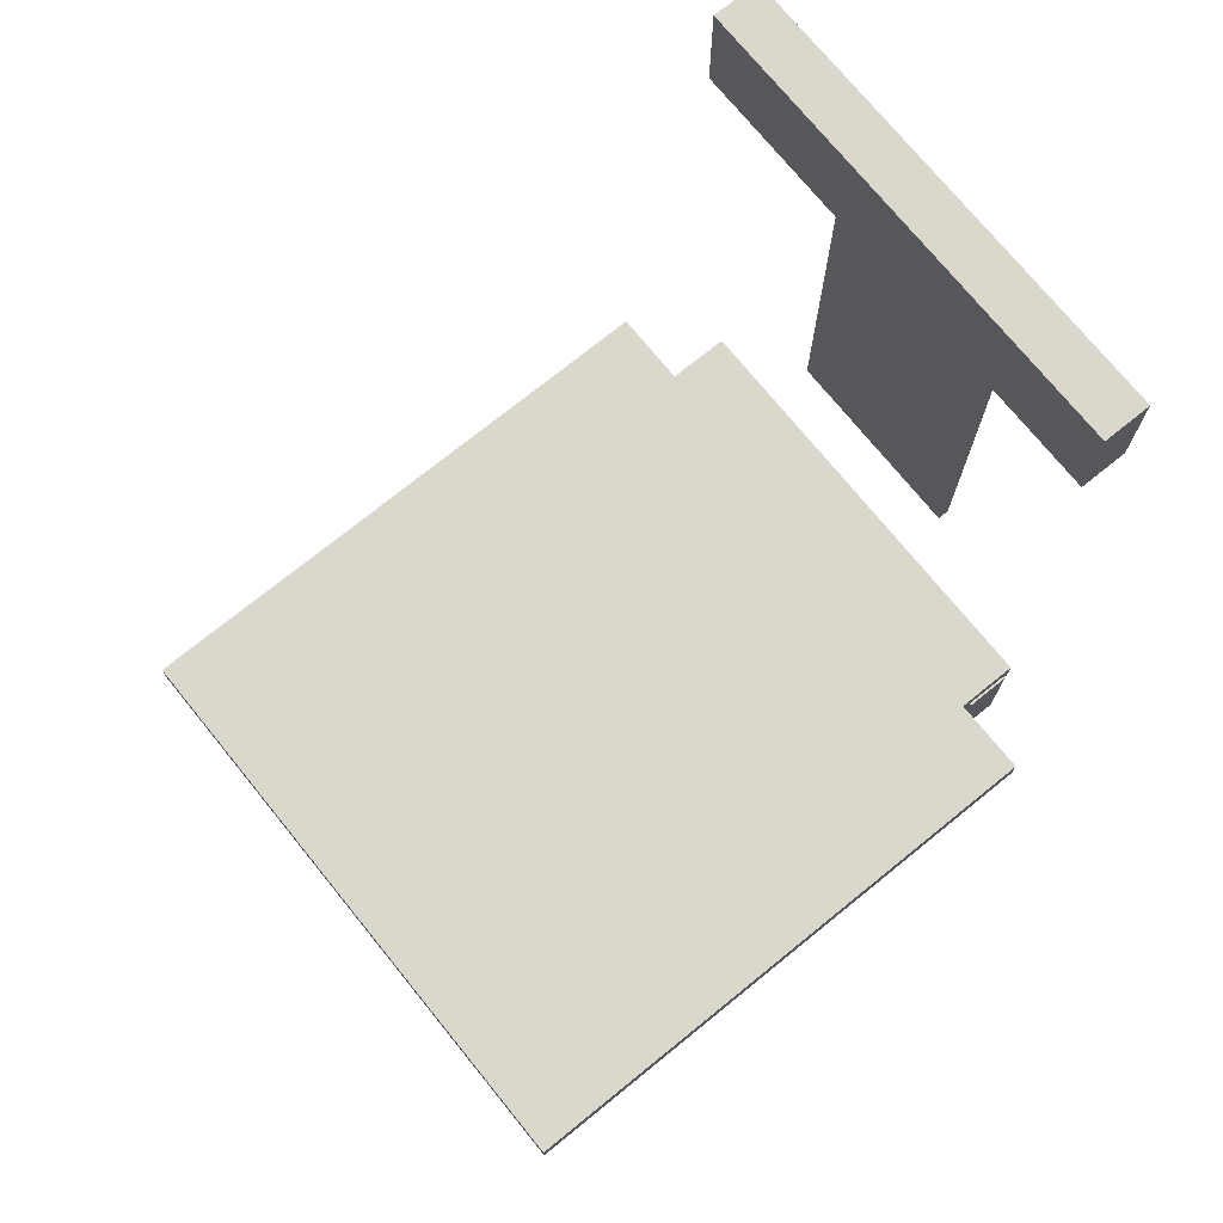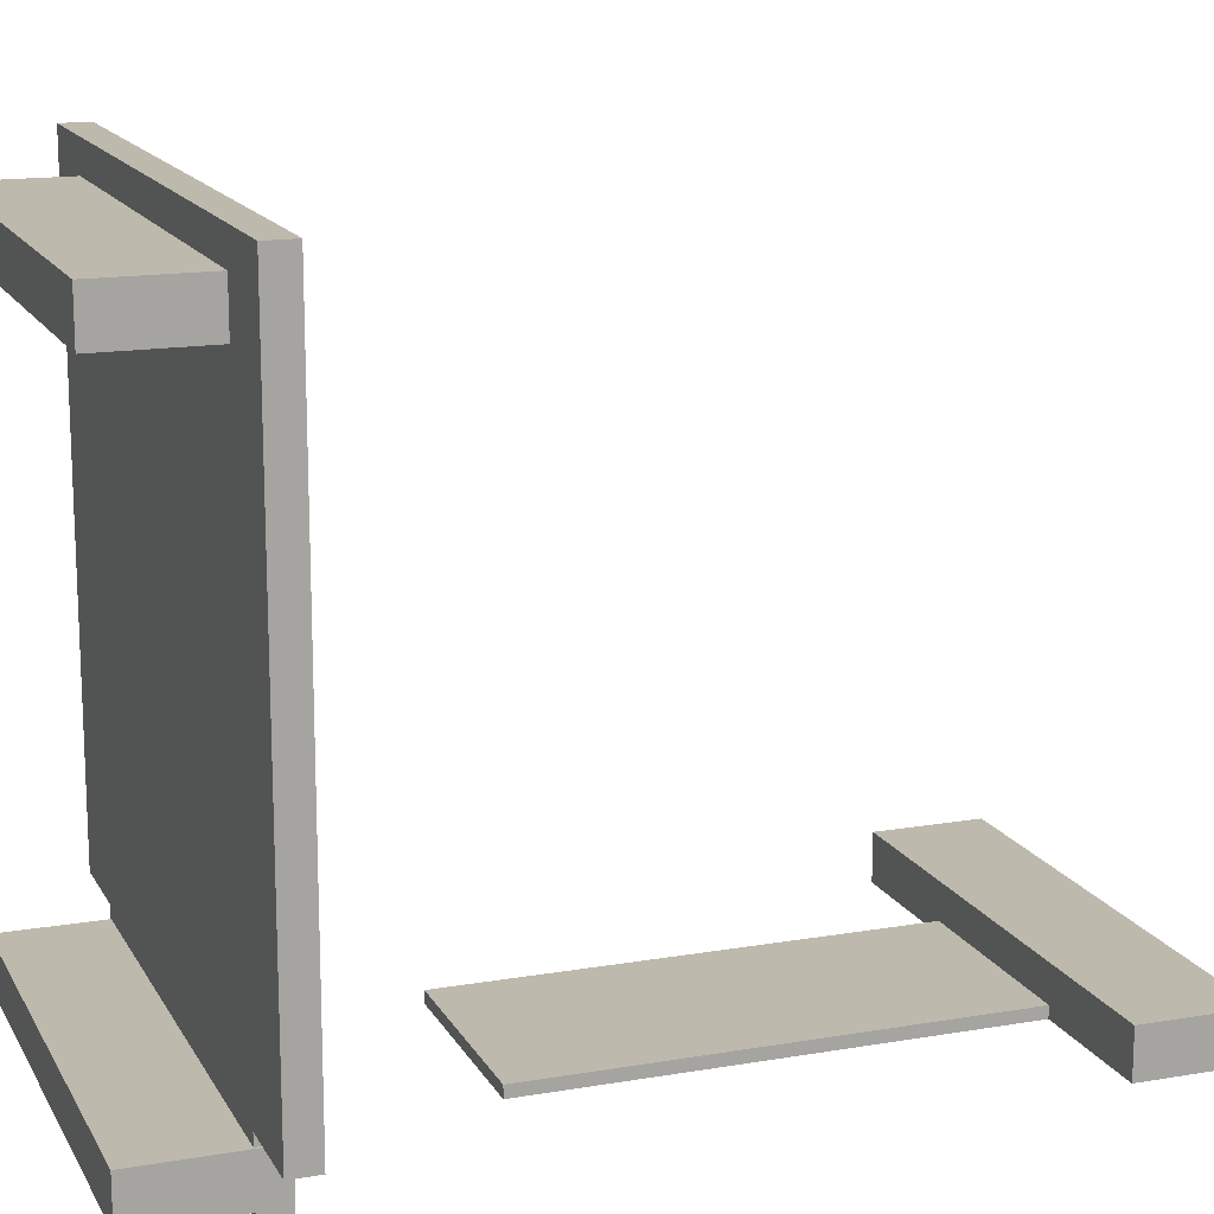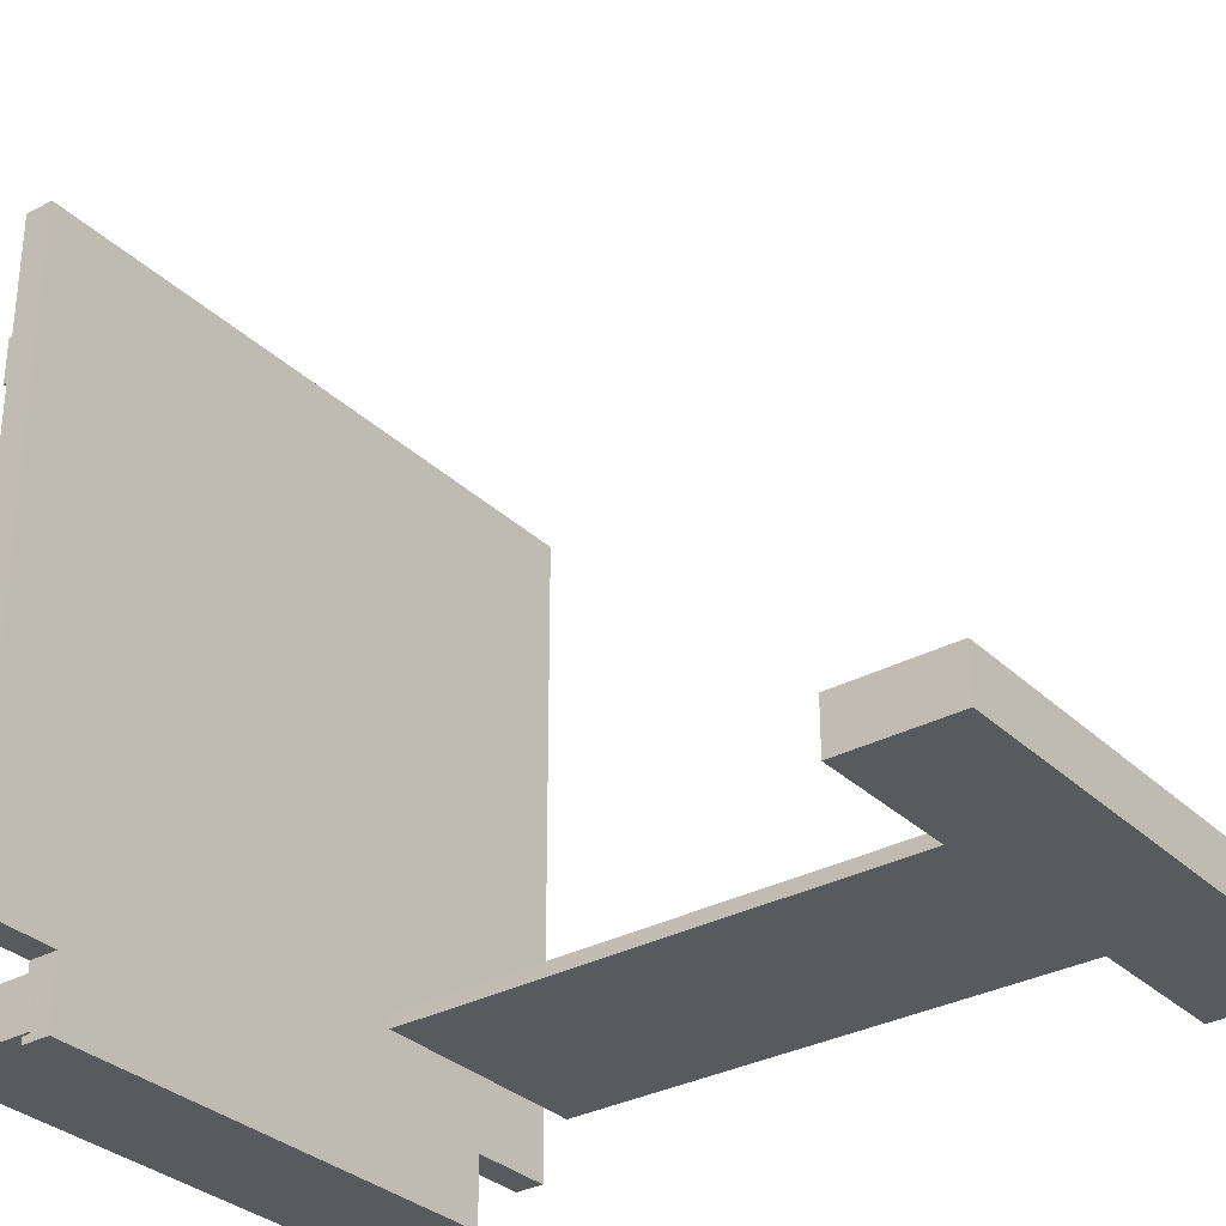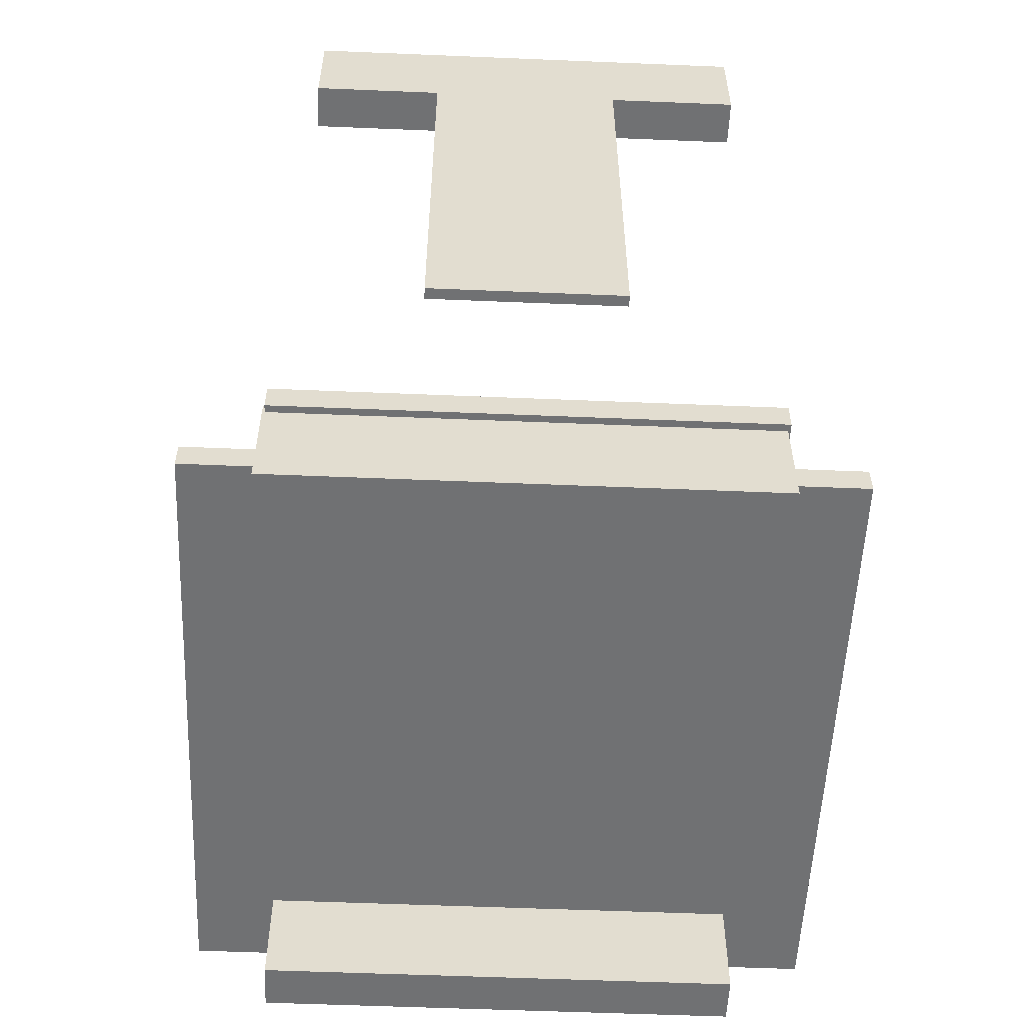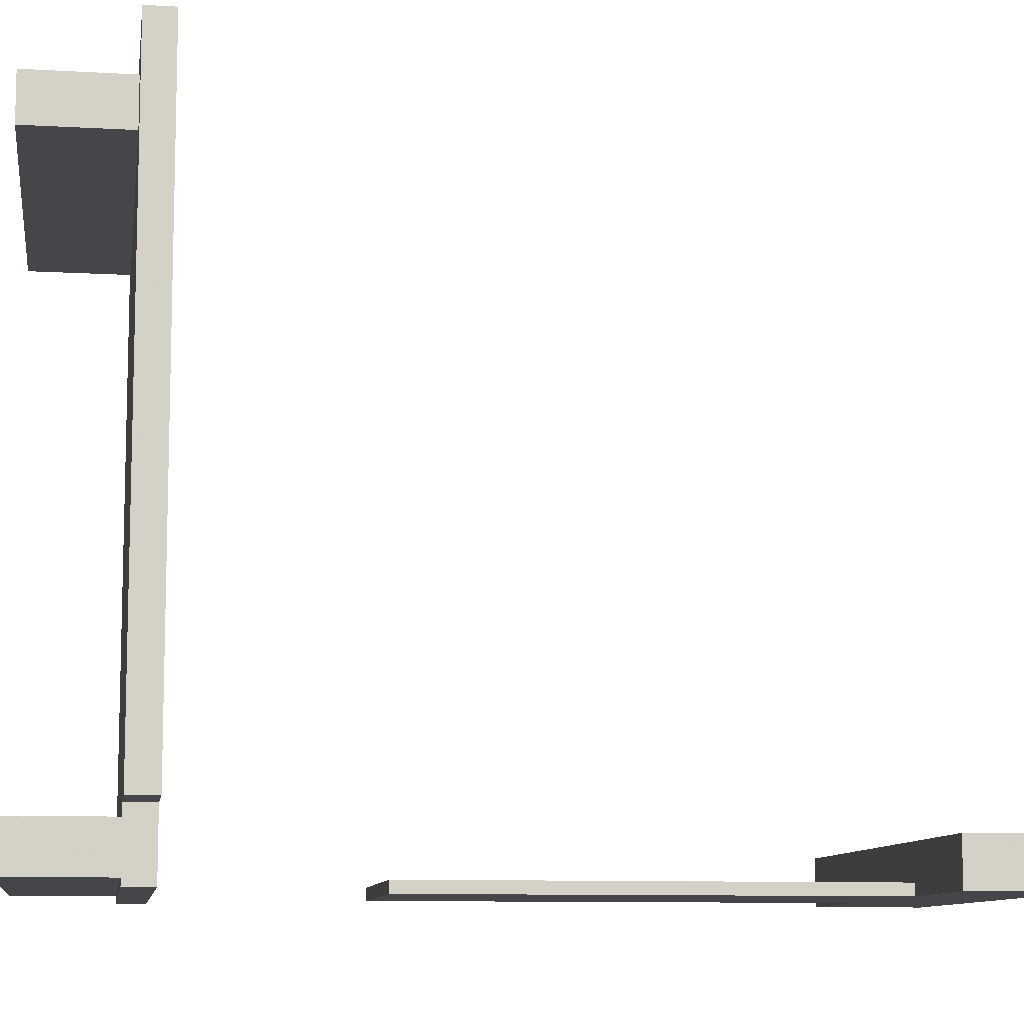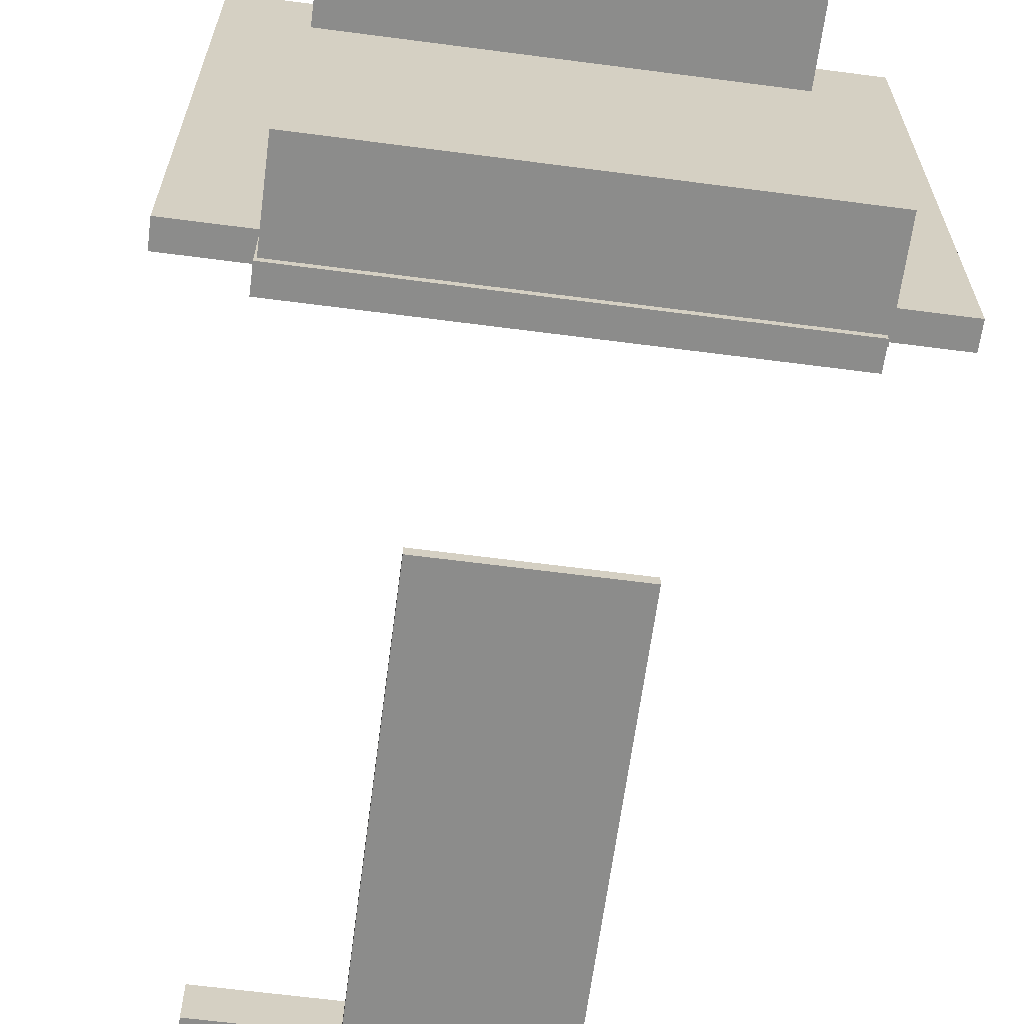
<metadata>
{"format":"obj","ext":"obj","renderer":"f3d","projection":"perspective","resolution":1024,"background":"white","views":[{"elev":73.3,"azim":51.0,"up":"+Y"},{"elev":15.2,"azim":69.9,"up":"+Z"},{"elev":-31.6,"azim":127.3,"up":"+Z"},{"elev":-55.2,"azim":177.5,"up":"+Y"},{"elev":-9.7,"azim":81.5,"up":"+Z"},{"elev":-64.1,"azim":-7.5,"up":"+Z"}]}
</metadata>
<code>
o step2samlad_stol
v -1.381 -0.7545 1.48
v -1.381 -0.8745 1.48
v 1.319 -0.8745 1.48
v 1.319 -0.7545 1.48
v 0.9689 2.455 -1.44
v 0.9689 2.005 -1.44
v -1.031 2.455 -1.44
v -1.031 2.005 -1.44
v 0.9689 -0.7545 -1.44
v 0.9689 -0.8745 -1.44
v -1.031 -0.8745 -1.44
v -1.031 -0.7545 -1.44
v 0.9689 -0.8345 -1.41
v 0.9689 -0.8345 -1.21
v 0.9789 -0.8345 -1.21
v 0.9789 -0.8345 -1.41
v 0.9689 -0.7545 -1.16
v 0.9689 -0.8745 -1.16
v 0.9689 -0.8745 -1.21
v 0.9689 -0.8745 -1.41
v -1.381 -0.7545 -1.16
v -1.031 -0.7545 -1.16
v -1.031 -0.8745 -1.16
v -1.381 -0.8745 -1.16
v 0.9689 2.455 -1.24
v -1.031 2.455 -1.24
v 0.9689 2.005 -1.24
v 1.319 -0.7545 -1.16
v 1.319 -0.8745 -1.16
v -0.4561 0.0755 -1.39
v -0.4561 0.0755 -1.44
v 0.3939 0.0755 -1.44
v 0.3939 0.0755 -1.39
v -1.031 2.005 -1.24
v 0.3939 2.005 -1.39
v -0.4561 2.005 -1.39
v 0.9789 -0.8745 1.15
v -1.021 -0.8745 1.15
v -1.021 -0.8745 1.35
v 0.9789 -0.8745 1.35
v 0.3939 2.005 -1.44
v -0.4561 2.005 -1.44
v -1.021 -1.295 1.15
v -1.021 -1.295 1.35
v 0.9789 -1.295 1.15
v 0.9789 -1.295 1.35
v -1.021 -0.8745 -1.21
v 0.9789 -1.295 -1.21
v -1.021 -1.295 -1.21
v -1.021 -1.295 -1.41
v 0.9789 -1.295 -1.41
v -1.021 -0.8745 -1.41
f 1 2 3
f 1 3 4
f 5 6 7
f 8 7 6
f 9 10 11
f 9 11 12
f 13 14 15
f 13 15 16
f 17 18 14
f 19 14 18
f 10 9 13
f 10 13 20
f 17 14 9
f 13 9 14
f 21 22 23
f 21 23 24
f 25 26 27
f 18 17 28
f 18 28 29
f 7 26 25
f 7 25 5
f 30 31 32
f 30 32 33
f 27 26 34
f 33 35 36
f 33 36 30
f 37 38 18
f 29 37 18
f 23 18 38
f 24 23 38
f 5 25 27
f 5 27 6
f 39 2 38
f 40 37 3
f 29 3 37
f 41 6 35
f 27 35 6
f 32 41 35
f 32 35 33
f 4 3 29
f 4 29 28
f 23 22 11
f 12 11 22
f 6 41 42
f 6 42 8
f 15 14 19
f 13 16 20
f 43 44 39
f 43 39 38
f 7 34 26
f 45 46 44
f 45 44 43
f 37 40 46
f 37 46 45
f 27 34 36
f 27 36 35
f 23 47 18
f 19 18 47
f 46 40 39
f 46 39 44
f 32 31 42
f 32 42 41
f 48 15 19
f 47 49 19
f 48 19 49
f 34 7 8
f 50 20 51
f 52 20 50
f 16 51 20
f 8 42 36
f 8 36 34
f 50 49 47
f 50 47 52
f 31 30 36
f 31 36 42
f 51 48 49
f 51 49 50
f 12 22 17
f 12 17 9
f 16 15 48
f 16 48 51
f 22 1 17
f 21 1 22
f 1 4 17
f 28 17 4
f 37 45 43
f 37 43 38
f 2 1 24
f 21 24 1
f 10 20 52
f 10 52 11
f 23 11 47
f 52 47 11
f 24 38 2
f 3 2 39
f 3 39 40

</code>
